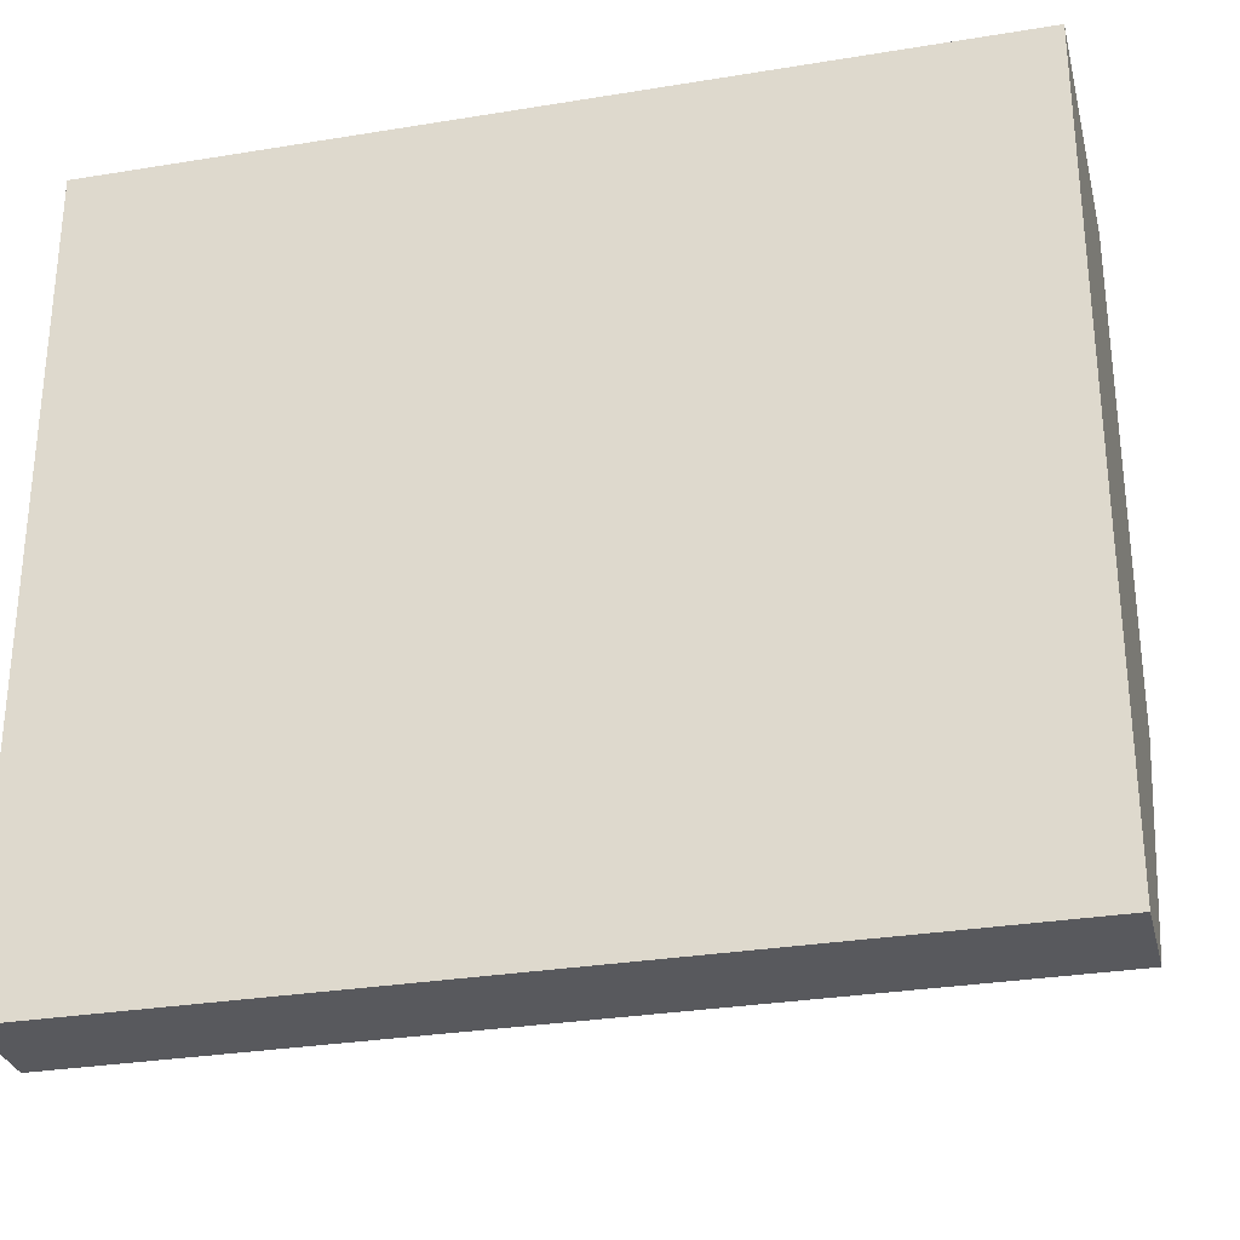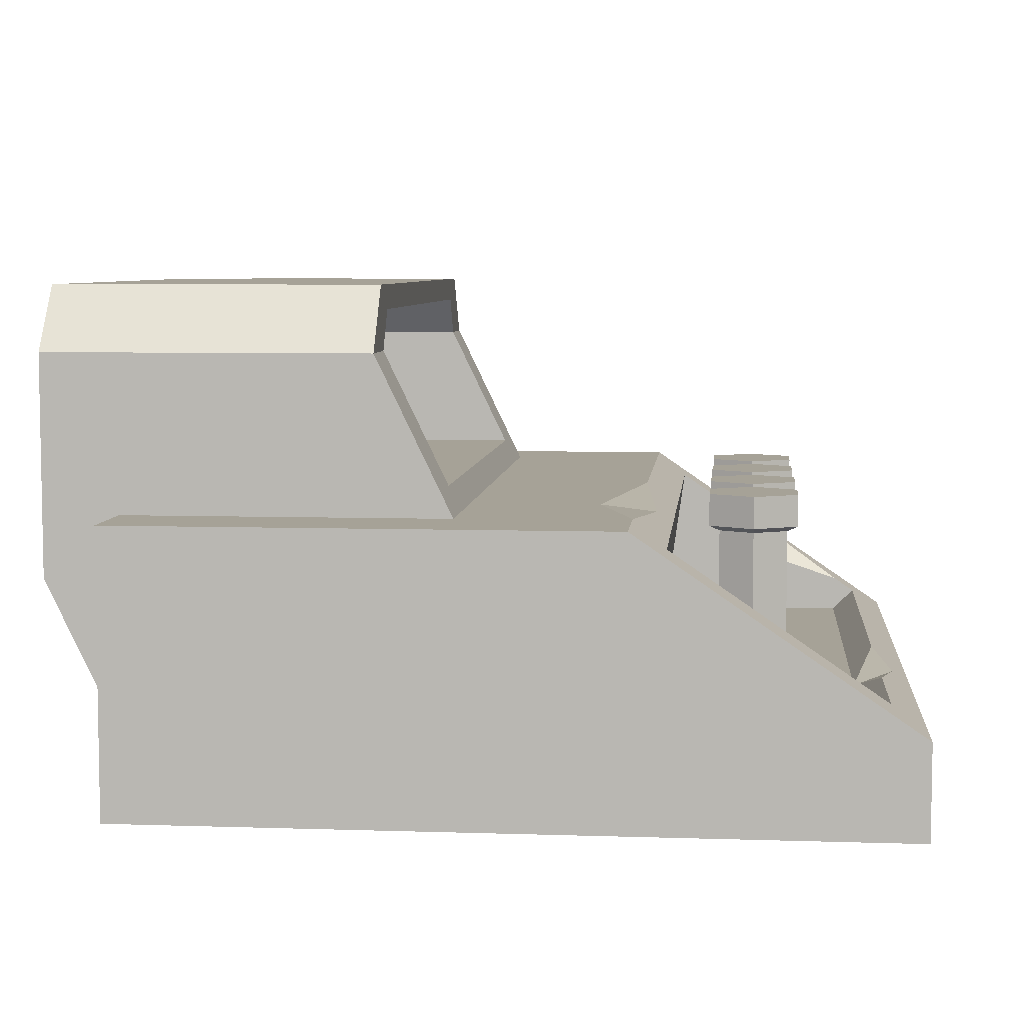
<metadata>
{"format":"obj","ext":"obj","renderer":"f3d","projection":"perspective","resolution":1024,"background":"white","views":[{"elev":-30.1,"azim":13.5,"up":"+Z"},{"elev":6.4,"azim":95.6,"up":"+Y"}]}
</metadata>
<code>
g SM_Prop_TestTubes_01
v -0.26 0 0.2136
v 0.26 0 0.2136
v -0.26 0.1485 0.2136
v 0.26 0.1735 0.2136
v -0.26 0.1735 -0.09023
v 0.26 0.1735 -0.09023
v -0.26 0 -0.2601
v 0.26 0 -0.2601
v 0.26 0.05779 -0.2601
v -0.26 0.05779 -0.2601
v -0.2248 0.1594 -0.111
v 0.2248 0.1594 -0.111
v 0.2248 0.07192 -0.2394
v -0.2248 0.07192 -0.2394
v -0.2248 0.05779 -0.09666
v 0.2248 0.05779 -0.09666
v 0.2248 0.05779 -0.2251
v -0.2248 0.05779 -0.2251
v 0.26 0.1514 -0.0672
v 0.26 0.02218 0.1778
v 0.26 0.0503 -0.2167
v 0.26 0.1514 0.1778
v 0.26 0.02218 -0.2167
v -0.26 0.0503 -0.2167
v -0.26 0.02218 0.1778
v -0.26 0.1514 -0.0672
v -0.26 0.1514 0.1778
v -0.26 0.02218 -0.2167
v 0.26 0.1272 -0.05912
v 0.26 0.04341 0.1527
v 0.26 0.04341 -0.1845
v 0.26 0.1272 0.1527
v -0.26 0.04341 -0.1845
v -0.26 0.04341 0.1527
v -0.26 0.1272 -0.05912
v -0.26 0.1272 0.1527
v -0.2073 0.03869 0.2136
v 0.2073 0.03869 0.2136
v 0.2073 0.1735 0.2136
v -0.2073 0.1735 0.2136
v 0.2073 0.1735 0.01403
v -0.2073 0.1735 0.01403
v -0.2073 0.1349 0.2601
v 0.2073 0.1349 0.2601
v 0.2073 0.2698 0.2601
v -0.2073 0.2698 0.2601
v 0.2073 0.2698 0.06055
v -0.2073 0.2698 0.06055
v -0.1882 0.2949 0.2601
v 0.1773 0.3092 0.2601
v 0.1773 0.3092 0.06055
v -0.1773 0.3092 0.06055
v -0.1695 0.1892 0.02159
v 0.1695 0.1892 0.02159
v -0.1695 0.2698 0.06055
v 0.1695 0.2698 0.06055
v -0.1533 0.2942 0.06055
v 0.1533 0.2942 0.06055
v -0.1695 0.1892 0.2153
v 0.1695 0.1892 0.2153
v -0.1695 0.2698 0.2153
v 0.1695 0.2698 0.2153
v -0.1533 0.2942 0.2153
v 0.1533 0.2942 0.2153
v -0.09682 0.0498 -0.1812
v -0.1204 0.0498 -0.1812
v -0.1322 0.0498 -0.1607
v -0.1204 0.0498 -0.1403
v -0.09682 0.0498 -0.1403
v -0.08502 0.0498 -0.1607
v -0.08502 0.1609 -0.1607
v -0.09682 0.1609 -0.1812
v -0.1204 0.1609 -0.1812
v -0.1322 0.1609 -0.1607
v -0.1204 0.1609 -0.1403
v -0.09682 0.1609 -0.1403
v -0.09325 0.164 -0.1874
v -0.124 0.164 -0.1874
v -0.124 0.1833 -0.1874
v -0.09325 0.1833 -0.1874
v -0.1394 0.164 -0.1607
v -0.1394 0.1833 -0.1607
v -0.124 0.164 -0.1341
v -0.124 0.1833 -0.1341
v -0.09325 0.164 -0.1341
v -0.09325 0.1833 -0.1341
v -0.07789 0.164 -0.1607
v -0.07789 0.1833 -0.1607
v -0.1086 0.1833 -0.1607
v -0.01591 0.0498 -0.1812
v -0.0395 0.0498 -0.1812
v -0.0513 0.0498 -0.1607
v -0.0395 0.0498 -0.1403
v -0.01591 0.0498 -0.1403
v -0.004108 0.0498 -0.1607
v -0.004108 0.1609 -0.1607
v -0.01591 0.1609 -0.1812
v -0.0395 0.1609 -0.1812
v -0.0513 0.1609 -0.1607
v -0.0395 0.1609 -0.1403
v -0.01591 0.1609 -0.1403
v -0.01234 0.164 -0.1874
v -0.04307 0.164 -0.1874
v -0.04307 0.1833 -0.1874
v -0.01234 0.1833 -0.1874
v -0.05844 0.164 -0.1607
v -0.05844 0.1833 -0.1607
v -0.04307 0.164 -0.1341
v -0.04307 0.1833 -0.1341
v -0.01234 0.164 -0.1341
v -0.01234 0.1833 -0.1341
v 0.003031 0.164 -0.1607
v 0.003031 0.1833 -0.1607
v -0.0277 0.1833 -0.1607
v 0.06352 0.0498 -0.1812
v 0.03993 0.0498 -0.1812
v 0.02813 0.0498 -0.1607
v 0.03993 0.0498 -0.1403
v 0.06352 0.0498 -0.1403
v 0.07532 0.0498 -0.1607
v 0.07532 0.1609 -0.1607
v 0.06352 0.1609 -0.1812
v 0.03993 0.1609 -0.1812
v 0.02813 0.1609 -0.1607
v 0.03993 0.1609 -0.1403
v 0.06352 0.1609 -0.1403
v 0.06709 0.164 -0.1874
v 0.03636 0.164 -0.1874
v 0.03636 0.1833 -0.1874
v 0.06709 0.1833 -0.1874
v 0.02099 0.164 -0.1607
v 0.02099 0.1833 -0.1607
v 0.03636 0.164 -0.1341
v 0.03636 0.1833 -0.1341
v 0.06709 0.164 -0.1341
v 0.06709 0.1833 -0.1341
v 0.08246 0.164 -0.1607
v 0.08246 0.1833 -0.1607
v 0.05172 0.1833 -0.1607
v 0.1423 0.0498 -0.1812
v 0.1187 0.0498 -0.1812
v 0.1069 0.0498 -0.1607
v 0.1187 0.0498 -0.1403
v 0.1423 0.0498 -0.1403
v 0.1541 0.0498 -0.1607
v 0.1541 0.1609 -0.1607
v 0.1423 0.1609 -0.1812
v 0.1187 0.1609 -0.1812
v 0.1069 0.1609 -0.1607
v 0.1187 0.1609 -0.1403
v 0.1423 0.1609 -0.1403
v 0.1459 0.164 -0.1874
v 0.1151 0.164 -0.1874
v 0.1151 0.1833 -0.1874
v 0.1459 0.1833 -0.1874
v 0.09975 0.164 -0.1607
v 0.09975 0.1833 -0.1607
v 0.1151 0.164 -0.1341
v 0.1151 0.1833 -0.1341
v 0.1459 0.164 -0.1341
v 0.1459 0.1833 -0.1341
v 0.1612 0.164 -0.1607
v 0.1612 0.1833 -0.1607
v 0.1305 0.1833 -0.1607
v -0.1773 0.3092 0.2069
v -0.1056 0.3092 0.2601
v -0.2248 0.1297 -0.1546
v -0.2248 0.08118 -0.2258
v -0.2248 0.1007 -0.1672
v -0.2401 0.1059 -0.1895
v 0.1412 0.07192 -0.2394
v 0.02905 0.07192 -0.2394
v 0.09235 0.05779 -0.2251
v 0.08043 0.06497 -0.2496
v -0.01996 0.1735 -0.09023
v 0.1986 0.1735 -0.09023
v 0.121 0.1735 -0.0669
v 0.09335 0.1664 -0.1008
v -0.26 0.1735 0.1391
v -0.2439 0.1735 0.2136
v -0.26 0 -0.2601
v 0.26 0 -0.2601
v 0.26 0.05779 -0.2601
v -0.26 0.05779 -0.2601
v 0.2248 0.05779 -0.09666
v 0.2248 0.1594 -0.111
v 0.2248 0.1594 -0.111
v 0.2248 0.05779 -0.09666
v 0.2248 0.05779 -0.2251
v 0.2248 0.07192 -0.2394
v -0.2248 0.05779 -0.09666
v -0.2248 0.1594 -0.111
v 0.26 0.05779 -0.2601
v 0.26 0.1735 -0.09023
v 0.26 0 0.2136
v 0.26 0 -0.2601
v -0.26 0.05779 -0.2601
v -0.26 0 0.2136
v -0.26 0 -0.2601
v 0.26 0.0503 -0.2167
v 0.26 0.04341 -0.1845
v 0.26 0.1272 -0.05912
v 0.26 0.1514 -0.0672
v 0.26 0.1272 0.1527
v 0.26 0.1514 0.1778
v 0.26 0.04341 0.1527
v 0.26 0.02218 0.1778
v 0.26 0.02218 -0.2167
v -0.26 0.1514 -0.0672
v -0.26 0.1272 -0.05912
v -0.26 0.04341 -0.1845
v -0.26 0.0503 -0.2167
v -0.26 0.02218 0.1778
v -0.26 0.04341 0.1527
v -0.26 0.1272 0.1527
v -0.26 0.1514 0.1778
v -0.26 0.02218 -0.2167
v -0.26 0 0.2136
v 0.26 0 0.2136
v 0.26 0.1735 0.2136
v 0.26 0.1735 0.2136
v 0.2073 0.1735 0.2136
v 0.26 0.1735 -0.09023
v -0.26 0.1735 -0.09023
v -0.2073 0.03869 0.2136
v -0.2073 0.1349 0.2601
v 0.2073 0.1349 0.2601
v 0.2073 0.03869 0.2136
v 0.2073 0.03869 0.2136
v 0.2073 0.1349 0.2601
v 0.2073 0.2698 0.2601
v 0.2073 0.1735 0.2136
v -0.2073 0.1735 0.2136
v -0.2073 0.2698 0.2601
v -0.2073 0.1349 0.2601
v -0.2073 0.03869 0.2136
v 0.2073 0.1735 0.01403
v -0.2073 0.1735 0.01403
v 0.1773 0.3092 0.2601
v -0.2073 0.2698 0.2601
v -0.1056 0.3092 0.2601
v 0.1773 0.3092 0.2601
v 0.2073 0.2698 0.2601
v 0.1773 0.3092 0.2601
v 0.1773 0.3092 0.06055
v 0.2073 0.2698 0.06055
v -0.1882 0.2949 0.2601
v -0.2073 0.2698 0.2601
v -0.2073 0.2698 0.06055
v -0.1773 0.3092 0.06055
v -0.1773 0.3092 0.2069
v 0.2073 0.1735 0.01403
v -0.2073 0.1735 0.01403
v -0.2073 0.2698 0.06055
v 0.2073 0.2698 0.06055
v -0.2073 0.2698 0.06055
v -0.1695 0.2698 0.06055
v -0.1773 0.3092 0.06055
v 0.1773 0.3092 0.06055
v 0.1695 0.2698 0.06055
v 0.2073 0.2698 0.06055
v 0.1695 0.1892 0.02159
v 0.1695 0.1892 0.2153
v -0.1695 0.1892 0.2153
v -0.1695 0.1892 0.02159
v -0.1695 0.1892 0.02159
v -0.1695 0.1892 0.2153
v -0.1695 0.2698 0.2153
v -0.1695 0.2698 0.06055
v 0.1695 0.2698 0.06055
v 0.1695 0.2698 0.2153
v 0.1695 0.1892 0.2153
v 0.1695 0.1892 0.02159
v -0.1695 0.2698 0.06055
v -0.1695 0.2698 0.2153
v -0.1533 0.2942 0.2153
v -0.1533 0.2942 0.06055
v -0.1533 0.2942 0.06055
v -0.1533 0.2942 0.2153
v 0.1533 0.2942 0.2153
v 0.1533 0.2942 0.06055
v 0.1533 0.2942 0.06055
v 0.1533 0.2942 0.2153
v 0.1695 0.2698 0.2153
v 0.1695 0.2698 0.06055
v -0.124 0.164 -0.1874
v -0.124 0.1833 -0.1874
v -0.1394 0.164 -0.1607
v -0.1394 0.1833 -0.1607
v -0.124 0.164 -0.1341
v -0.124 0.1833 -0.1341
v -0.09325 0.164 -0.1341
v -0.09325 0.1833 -0.1341
v -0.07789 0.164 -0.1607
v -0.07789 0.1833 -0.1607
v -0.09325 0.1833 -0.1874
v -0.09325 0.164 -0.1874
v -0.09325 0.1833 -0.1874
v -0.124 0.1833 -0.1874
v -0.1394 0.1833 -0.1607
v -0.124 0.1833 -0.1341
v -0.09325 0.1833 -0.1341
v -0.07789 0.1833 -0.1607
v -0.09682 0.0498 -0.1812
v -0.09682 0.1609 -0.1812
v -0.1204 0.0498 -0.1812
v -0.1204 0.1609 -0.1812
v -0.1322 0.0498 -0.1607
v -0.1322 0.1609 -0.1607
v -0.1204 0.0498 -0.1403
v -0.1204 0.1609 -0.1403
v -0.09682 0.0498 -0.1403
v -0.09682 0.1609 -0.1403
v -0.08502 0.1609 -0.1607
v -0.08502 0.0498 -0.1607
v -0.09682 0.1609 -0.1812
v -0.09325 0.164 -0.1874
v -0.124 0.164 -0.1874
v -0.1204 0.1609 -0.1812
v -0.1204 0.1609 -0.1812
v -0.124 0.164 -0.1874
v -0.1394 0.164 -0.1607
v -0.1322 0.1609 -0.1607
v -0.1322 0.1609 -0.1607
v -0.1394 0.164 -0.1607
v -0.124 0.164 -0.1341
v -0.1204 0.1609 -0.1403
v -0.1204 0.1609 -0.1403
v -0.124 0.164 -0.1341
v -0.09325 0.164 -0.1341
v -0.09682 0.1609 -0.1403
v -0.09682 0.1609 -0.1403
v -0.09325 0.164 -0.1341
v -0.07789 0.164 -0.1607
v -0.08502 0.1609 -0.1607
v -0.08502 0.1609 -0.1607
v -0.07789 0.164 -0.1607
v -0.09325 0.164 -0.1874
v -0.09682 0.1609 -0.1812
v -0.04307 0.164 -0.1874
v -0.04307 0.1833 -0.1874
v -0.05844 0.164 -0.1607
v -0.05844 0.1833 -0.1607
v -0.04307 0.164 -0.1341
v -0.04307 0.1833 -0.1341
v -0.01234 0.164 -0.1341
v -0.01234 0.1833 -0.1341
v 0.003031 0.164 -0.1607
v 0.003031 0.1833 -0.1607
v -0.01234 0.1833 -0.1874
v -0.01234 0.164 -0.1874
v -0.01234 0.1833 -0.1874
v -0.04307 0.1833 -0.1874
v -0.05844 0.1833 -0.1607
v -0.04307 0.1833 -0.1341
v -0.01234 0.1833 -0.1341
v 0.003031 0.1833 -0.1607
v -0.01591 0.0498 -0.1812
v -0.01591 0.1609 -0.1812
v -0.0395 0.0498 -0.1812
v -0.0395 0.1609 -0.1812
v -0.0513 0.0498 -0.1607
v -0.0513 0.1609 -0.1607
v -0.0395 0.0498 -0.1403
v -0.0395 0.1609 -0.1403
v -0.01591 0.0498 -0.1403
v -0.01591 0.1609 -0.1403
v -0.004108 0.1609 -0.1607
v -0.004108 0.0498 -0.1607
v -0.01591 0.1609 -0.1812
v -0.01234 0.164 -0.1874
v -0.04307 0.164 -0.1874
v -0.0395 0.1609 -0.1812
v -0.0395 0.1609 -0.1812
v -0.04307 0.164 -0.1874
v -0.05844 0.164 -0.1607
v -0.0513 0.1609 -0.1607
v -0.0513 0.1609 -0.1607
v -0.05844 0.164 -0.1607
v -0.04307 0.164 -0.1341
v -0.0395 0.1609 -0.1403
v -0.0395 0.1609 -0.1403
v -0.04307 0.164 -0.1341
v -0.01234 0.164 -0.1341
v -0.01591 0.1609 -0.1403
v -0.01591 0.1609 -0.1403
v -0.01234 0.164 -0.1341
v 0.003031 0.164 -0.1607
v -0.004108 0.1609 -0.1607
v -0.004108 0.1609 -0.1607
v 0.003031 0.164 -0.1607
v -0.01234 0.164 -0.1874
v -0.01591 0.1609 -0.1812
v 0.03636 0.164 -0.1874
v 0.03636 0.1833 -0.1874
v 0.02099 0.164 -0.1607
v 0.02099 0.1833 -0.1607
v 0.03636 0.164 -0.1341
v 0.03636 0.1833 -0.1341
v 0.06709 0.164 -0.1341
v 0.06709 0.1833 -0.1341
v 0.08246 0.164 -0.1607
v 0.08246 0.1833 -0.1607
v 0.06709 0.1833 -0.1874
v 0.06709 0.164 -0.1874
v 0.06709 0.1833 -0.1874
v 0.03636 0.1833 -0.1874
v 0.02099 0.1833 -0.1607
v 0.03636 0.1833 -0.1341
v 0.06709 0.1833 -0.1341
v 0.08246 0.1833 -0.1607
v 0.06352 0.0498 -0.1812
v 0.06352 0.1609 -0.1812
v 0.03993 0.0498 -0.1812
v 0.03993 0.1609 -0.1812
v 0.02813 0.0498 -0.1607
v 0.02813 0.1609 -0.1607
v 0.03993 0.0498 -0.1403
v 0.03993 0.1609 -0.1403
v 0.06352 0.0498 -0.1403
v 0.06352 0.1609 -0.1403
v 0.07532 0.1609 -0.1607
v 0.07532 0.0498 -0.1607
v 0.06352 0.1609 -0.1812
v 0.06709 0.164 -0.1874
v 0.03636 0.164 -0.1874
v 0.03993 0.1609 -0.1812
v 0.03993 0.1609 -0.1812
v 0.03636 0.164 -0.1874
v 0.02099 0.164 -0.1607
v 0.02813 0.1609 -0.1607
v 0.02813 0.1609 -0.1607
v 0.02099 0.164 -0.1607
v 0.03636 0.164 -0.1341
v 0.03993 0.1609 -0.1403
v 0.03993 0.1609 -0.1403
v 0.03636 0.164 -0.1341
v 0.06709 0.164 -0.1341
v 0.06352 0.1609 -0.1403
v 0.06352 0.1609 -0.1403
v 0.06709 0.164 -0.1341
v 0.08246 0.164 -0.1607
v 0.07532 0.1609 -0.1607
v 0.07532 0.1609 -0.1607
v 0.08246 0.164 -0.1607
v 0.06709 0.164 -0.1874
v 0.06352 0.1609 -0.1812
v 0.1151 0.164 -0.1874
v 0.1151 0.1833 -0.1874
v 0.09975 0.164 -0.1607
v 0.09975 0.1833 -0.1607
v 0.1151 0.164 -0.1341
v 0.1151 0.1833 -0.1341
v 0.1459 0.164 -0.1341
v 0.1459 0.1833 -0.1341
v 0.1612 0.164 -0.1607
v 0.1612 0.1833 -0.1607
v 0.1459 0.1833 -0.1874
v 0.1459 0.164 -0.1874
v 0.1459 0.1833 -0.1874
v 0.1151 0.1833 -0.1874
v 0.09975 0.1833 -0.1607
v 0.1151 0.1833 -0.1341
v 0.1459 0.1833 -0.1341
v 0.1612 0.1833 -0.1607
v 0.1423 0.0498 -0.1812
v 0.1423 0.1609 -0.1812
v 0.1187 0.0498 -0.1812
v 0.1187 0.1609 -0.1812
v 0.1069 0.0498 -0.1607
v 0.1069 0.1609 -0.1607
v 0.1187 0.0498 -0.1403
v 0.1187 0.1609 -0.1403
v 0.1423 0.0498 -0.1403
v 0.1423 0.1609 -0.1403
v 0.1541 0.1609 -0.1607
v 0.1541 0.0498 -0.1607
v 0.1423 0.1609 -0.1812
v 0.1459 0.164 -0.1874
v 0.1151 0.164 -0.1874
v 0.1187 0.1609 -0.1812
v 0.1187 0.1609 -0.1812
v 0.1151 0.164 -0.1874
v 0.09975 0.164 -0.1607
v 0.1069 0.1609 -0.1607
v 0.1069 0.1609 -0.1607
v 0.09975 0.164 -0.1607
v 0.1151 0.164 -0.1341
v 0.1187 0.1609 -0.1403
v 0.1187 0.1609 -0.1403
v 0.1151 0.164 -0.1341
v 0.1459 0.164 -0.1341
v 0.1423 0.1609 -0.1403
v 0.1423 0.1609 -0.1403
v 0.1459 0.164 -0.1341
v 0.1612 0.164 -0.1607
v 0.1541 0.1609 -0.1607
v 0.1541 0.1609 -0.1607
v 0.1612 0.164 -0.1607
v 0.1459 0.164 -0.1874
v 0.1423 0.1609 -0.1812
v -0.1882 0.2949 0.2601
v -0.1773 0.3092 0.2069
v -0.1056 0.3092 0.2601
v -0.2401 0.1059 -0.1895
v -0.2248 0.08118 -0.2258
v -0.2248 0.1007 -0.1672
v -0.2248 0.1297 -0.1546
v -0.2401 0.1059 -0.1895
v -0.2248 0.1007 -0.1672
v -0.2248 0.07192 -0.2394
v -0.2248 0.08118 -0.2258
v -0.2248 0.1297 -0.1546
v -0.2248 0.1594 -0.111
v -0.26 0.1735 -0.09023
v 0.09235 0.05779 -0.2251
v -0.2248 0.05779 -0.2251
v -0.2248 0.07192 -0.2394
v 0.2248 0.07192 -0.2394
v 0.2248 0.05779 -0.2251
v 0.1412 0.07192 -0.2394
v 0.1412 0.07192 -0.2394
v 0.09235 0.05779 -0.2251
v 0.08043 0.06497 -0.2496
v 0.02905 0.07192 -0.2394
v 0.09235 0.05779 -0.2251
v 0.02905 0.07192 -0.2394
v 0.08043 0.06497 -0.2496
v -0.2248 0.05779 -0.09666
v -0.2248 0.05779 -0.2251
v 0.121 0.1735 -0.0669
v -0.01996 0.1735 -0.09023
v 0.09335 0.1664 -0.1008
v -0.2248 0.1594 -0.111
v -0.01996 0.1735 -0.09023
v 0.121 0.1735 -0.0669
v 0.1986 0.1735 -0.09023
v -0.2073 0.1735 0.01403
v 0.1986 0.1735 -0.09023
v 0.121 0.1735 -0.0669
v 0.09335 0.1664 -0.1008
v -0.26 0.1735 0.1391
v -0.2439 0.1735 0.2136
v -0.2073 0.1735 0.2136
v -0.26 0.1485 0.2136
v -0.2439 0.1735 0.2136
v -0.26 0.1485 0.2136
v -0.26 0.1735 0.1391
g SM_Prop_TestTubes_01_0
f 504 503 502
f 507 506 505
f 510 509 508
f 524 523 522
f 528 527 526
f 533 532 531
f 541 540 539
f 548 547 546
f 44 45 43
f 45 46 43
f 46 45 239
f 16 17 173
f 16 173 529
f 173 530 529
f 2 1 7
f 8 2 7
f 30 31 29
f 29 32 30
f 34 35 33
f 34 36 35
f 51 52 165
f 165 50 51
f 165 166 50
f 182 181 10
f 9 182 10
f 185 15 11
f 186 185 11
f 189 188 187
f 190 189 187
f 167 192 191
f 169 167 191
f 169 191 18
f 169 18 511
f 512 169 511
f 220 39 219
f 39 38 219
f 219 38 218
f 38 37 218
f 543 218 37
f 37 544 543
f 543 545 218
f 41 222 221
f 223 41 221
f 536 41 223
f 537 536 223
f 536 538 41
f 177 175 42
f 175 224 42
f 42 224 179
f 179 40 42
f 179 180 40
f 227 226 225
f 228 227 225
f 231 230 229
f 232 231 229
f 47 231 232
f 237 47 232
f 236 235 233
f 235 234 233
f 233 234 238
f 234 48 238
f 59 61 60
f 61 62 60
f 61 63 62
f 63 64 62
f 242 241 240
f 241 49 240
f 245 244 243
f 246 245 243
f 249 248 247
f 247 250 249
f 247 251 250
f 254 55 253
f 55 53 253
f 253 53 252
f 53 54 252
f 252 54 255
f 54 56 255
f 57 257 256
f 258 57 256
f 58 57 258
f 259 58 258
f 260 58 259
f 261 260 259
f 264 263 262
f 265 264 262
f 268 267 266
f 269 268 266
f 272 271 270
f 273 272 270
f 276 275 274
f 277 276 274
f 280 279 278
f 281 280 278
f 284 283 282
f 285 284 282
f 79 80 77
f 78 79 77
f 82 287 286
f 81 82 286
f 84 289 288
f 83 84 288
f 86 291 290
f 85 86 290
f 88 293 292
f 87 88 292
f 296 295 294
f 297 296 294
f 72 71 70
f 65 72 70
f 73 305 304
f 66 73 304
f 74 307 306
f 67 74 306
f 75 309 308
f 68 75 308
f 76 311 310
f 69 76 310
f 314 313 312
f 315 314 312
f 318 317 316
f 319 318 316
f 322 321 320
f 323 322 320
f 326 325 324
f 327 326 324
f 330 329 328
f 331 330 328
f 334 333 332
f 335 334 332
f 338 337 336
f 339 338 336
f 104 105 102
f 103 104 102
f 107 341 340
f 106 107 340
f 109 343 342
f 108 109 342
f 111 345 344
f 110 111 344
f 113 347 346
f 112 113 346
f 350 349 348
f 351 350 348
f 97 96 95
f 90 97 95
f 98 359 358
f 91 98 358
f 99 361 360
f 92 99 360
f 100 363 362
f 93 100 362
f 101 365 364
f 94 101 364
f 368 367 366
f 369 368 366
f 372 371 370
f 373 372 370
f 376 375 374
f 377 376 374
f 380 379 378
f 381 380 378
f 384 383 382
f 385 384 382
f 388 387 386
f 389 388 386
f 392 391 390
f 393 392 390
f 129 130 127
f 128 129 127
f 132 395 394
f 131 132 394
f 134 397 396
f 133 134 396
f 136 399 398
f 135 136 398
f 138 401 400
f 137 138 400
f 404 403 402
f 405 404 402
f 122 121 120
f 115 122 120
f 123 413 412
f 116 123 412
f 124 415 414
f 117 124 414
f 125 417 416
f 118 125 416
f 126 419 418
f 119 126 418
f 422 421 420
f 423 422 420
f 426 425 424
f 427 426 424
f 430 429 428
f 431 430 428
f 434 433 432
f 435 434 432
f 438 437 436
f 439 438 436
f 442 441 440
f 443 442 440
f 446 445 444
f 447 446 444
f 154 155 152
f 153 154 152
f 157 449 448
f 156 157 448
f 159 451 450
f 158 159 450
f 161 453 452
f 160 161 452
f 163 455 454
f 162 163 454
f 458 457 456
f 459 458 456
f 147 146 145
f 140 147 145
f 148 467 466
f 141 148 466
f 149 469 468
f 142 149 468
f 150 471 470
f 143 150 470
f 151 473 472
f 144 151 472
f 476 475 474
f 477 476 474
f 480 479 478
f 481 480 478
f 484 483 482
f 485 484 482
f 488 487 486
f 489 488 486
f 492 491 490
f 493 492 490
f 496 495 494
f 497 496 494
f 500 499 498
f 501 500 498
f 514 513 170
f 515 514 170
f 515 170 184
f 170 168 184
f 168 14 184
f 184 14 174
f 14 525 174
f 184 174 183
f 174 171 183
f 171 13 183
f 183 13 6
f 13 12 6
f 176 6 12
f 178 176 12
f 535 178 515
f 178 12 534
f 178 534 515
f 518 517 516
f 172 518 516
f 516 520 519
f 521 516 519
f 3 27 198
f 542 27 3
f 542 5 27
f 27 25 198
f 5 26 27
f 198 25 199
f 24 26 5
f 25 28 199
f 197 24 5
f 199 28 197
f 28 24 197
f 208 201 207
f 200 201 208
f 201 206 207
f 202 201 200
f 207 206 205
f 203 202 200
f 206 204 205
f 204 202 203
f 205 204 203
f 212 211 209
f 217 211 212
f 211 210 209
f 214 211 217
f 209 210 216
f 213 214 217
f 210 215 216
f 215 214 213
f 216 215 213
f 299 89 298
f 298 89 303
f 300 89 299
f 303 89 302
f 301 89 300
f 302 89 301
f 353 114 352
f 352 114 357
f 354 114 353
f 357 114 356
f 355 114 354
f 356 114 355
f 407 139 406
f 406 139 411
f 408 139 407
f 411 139 410
f 409 139 408
f 410 139 409
f 461 164 460
f 460 164 465
f 462 164 461
f 465 164 464
f 463 164 462
f 464 164 463
f 4 22 194
f 22 19 194
f 20 22 4
f 194 19 193
f 195 20 4
f 19 21 193
f 23 20 195
f 193 21 196
f 196 23 195
f 21 23 196

</code>
